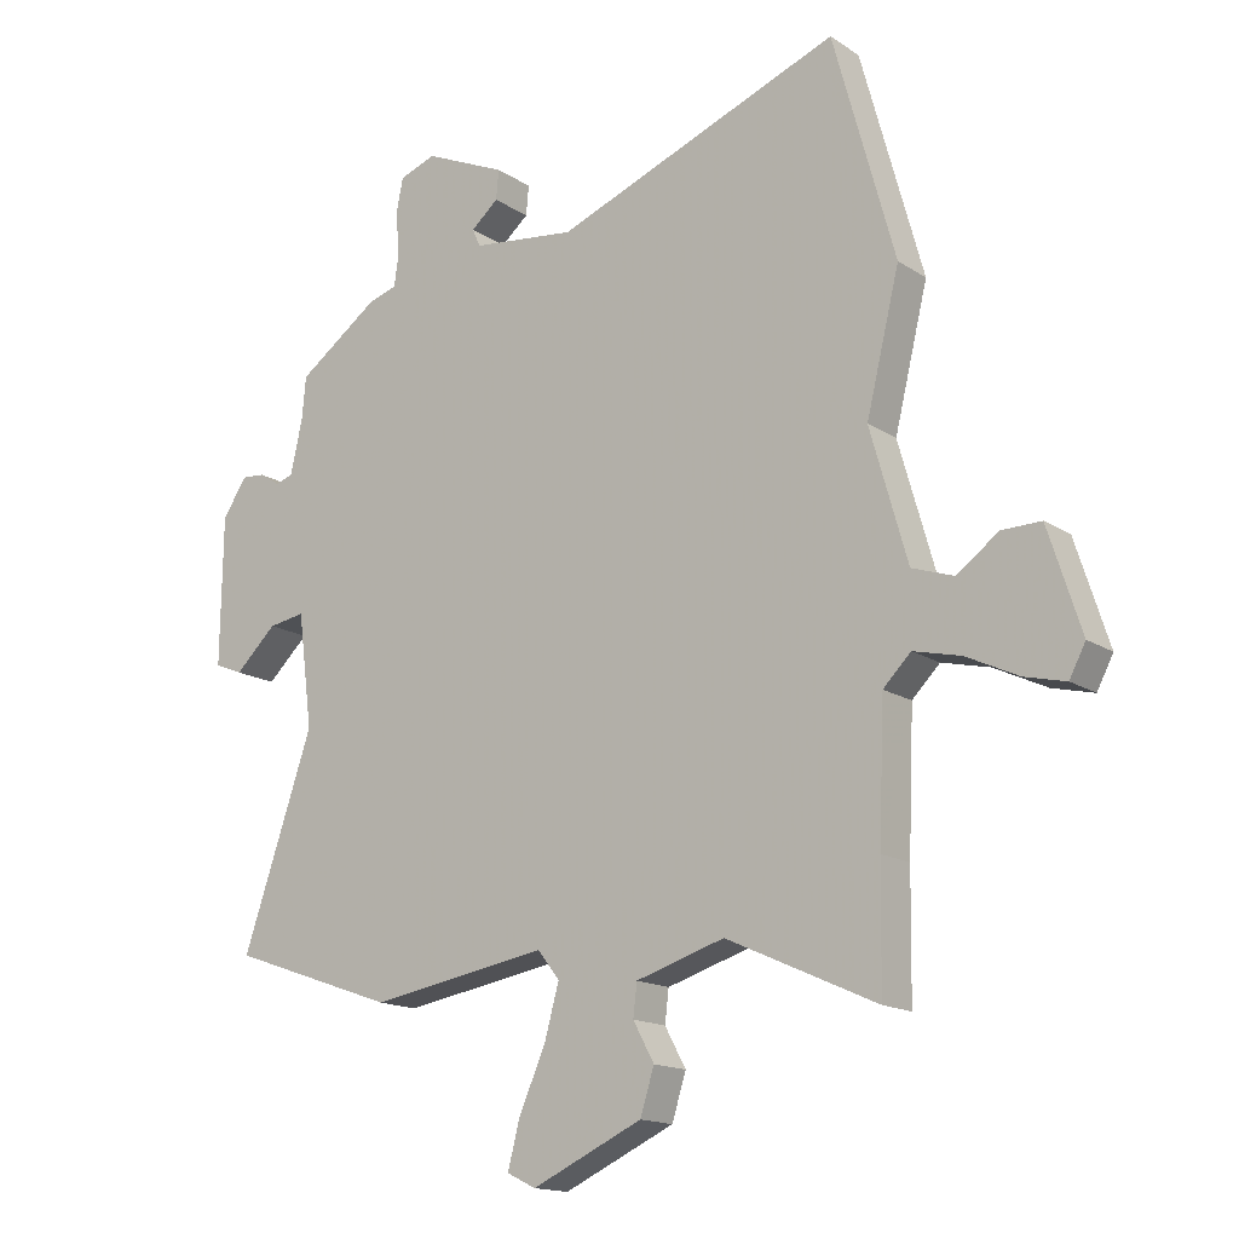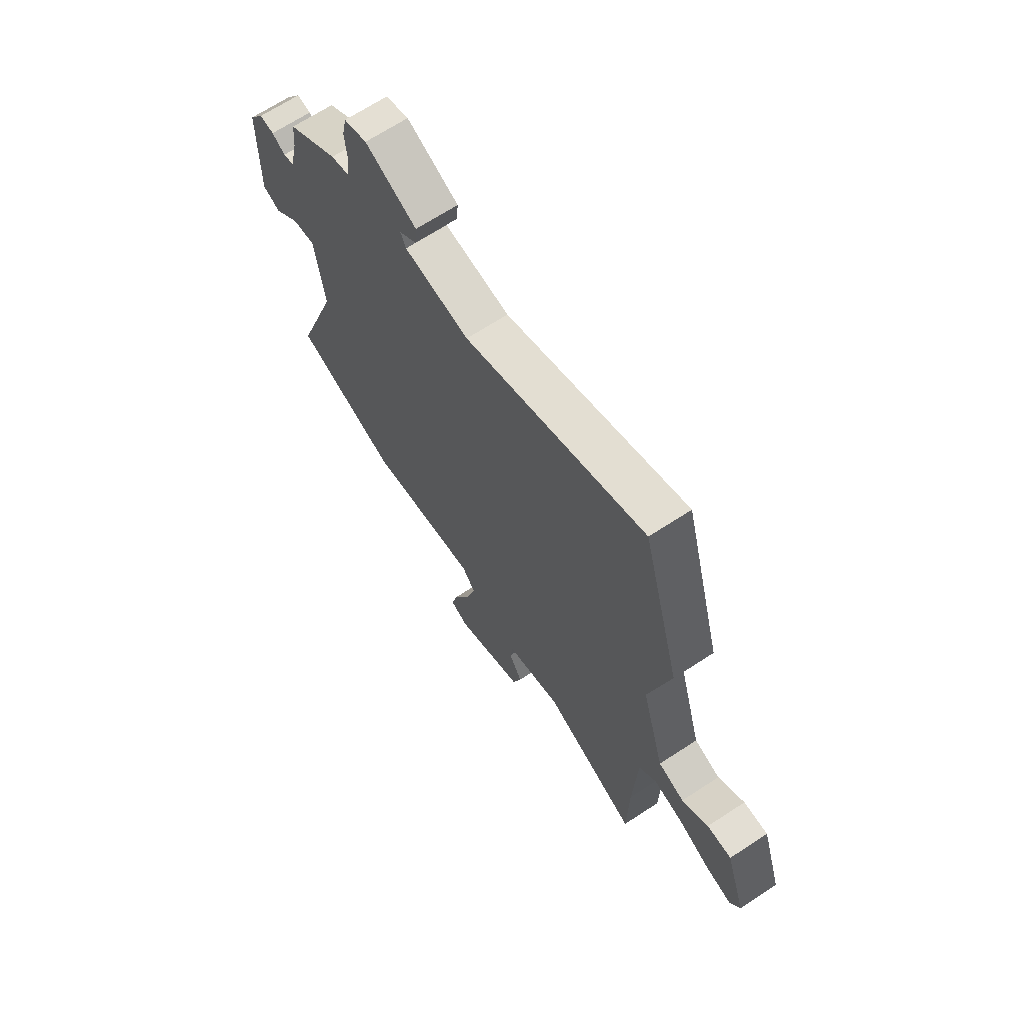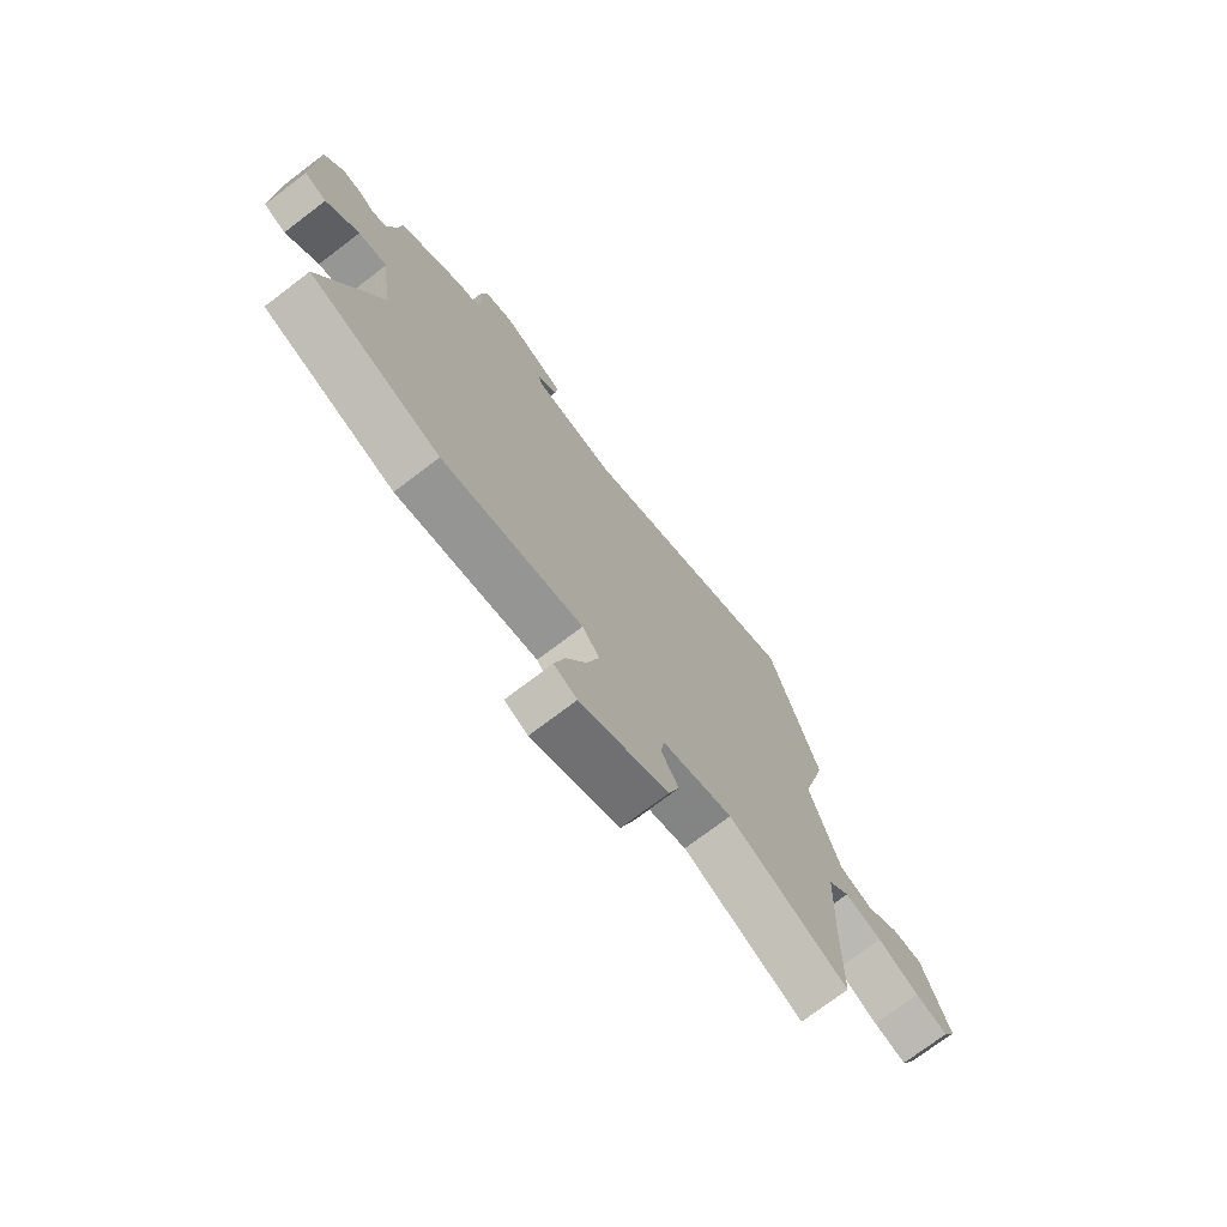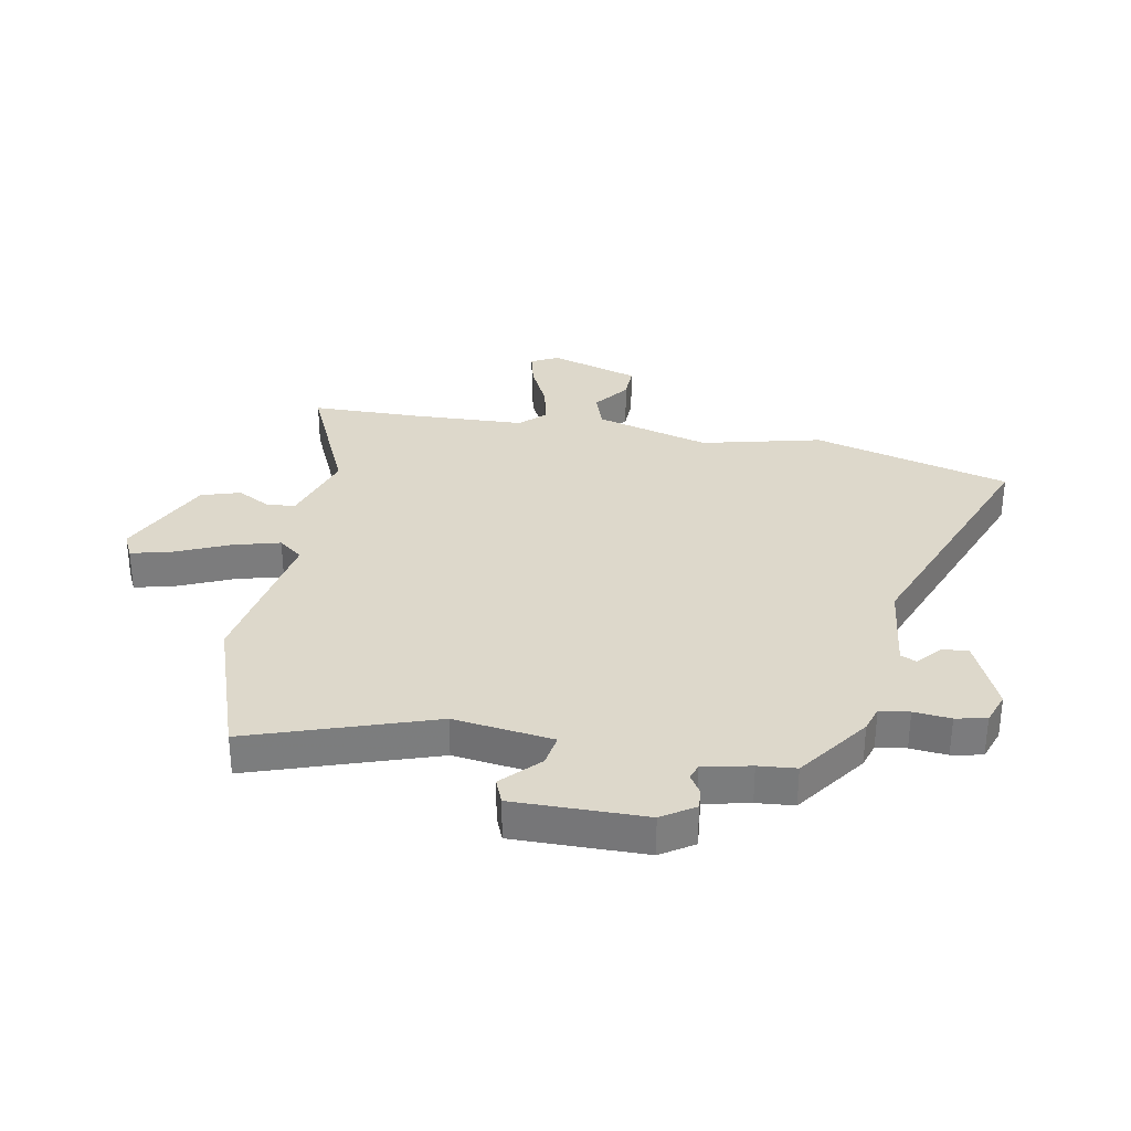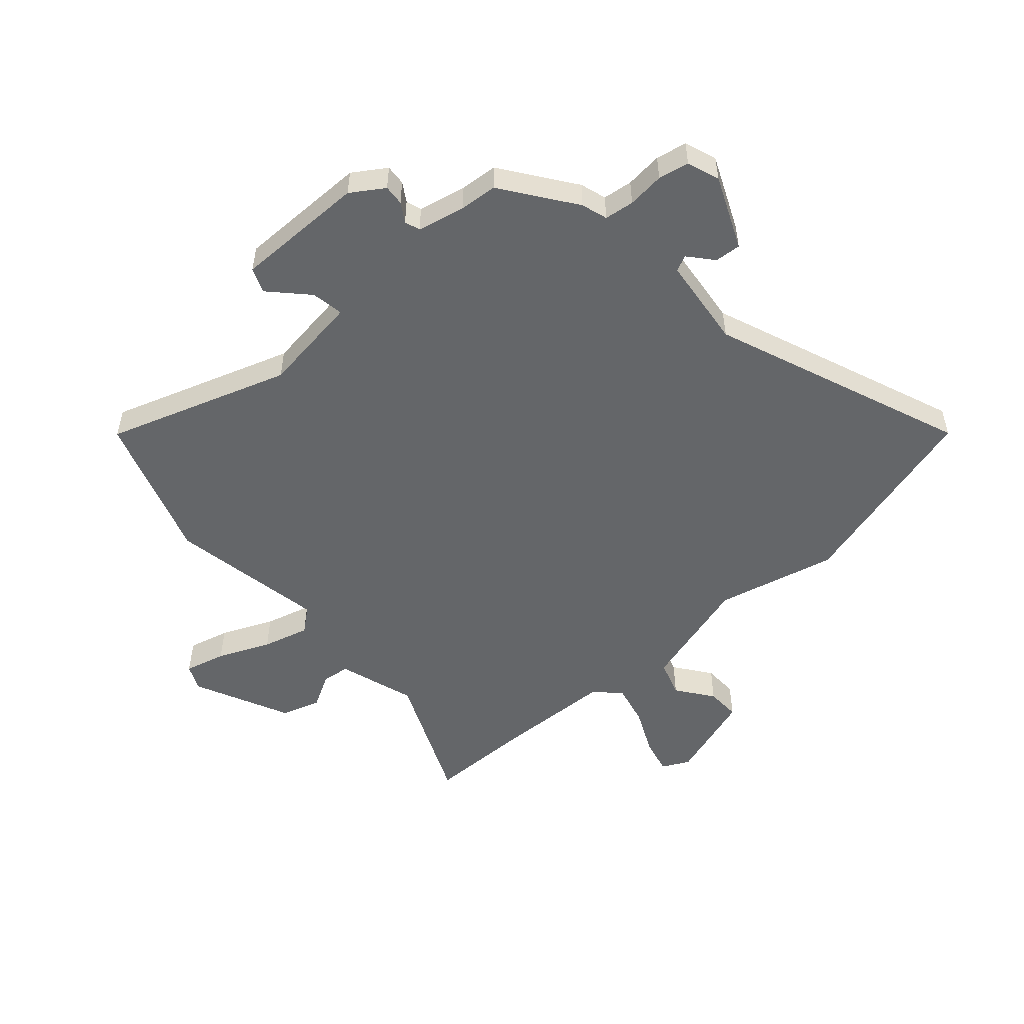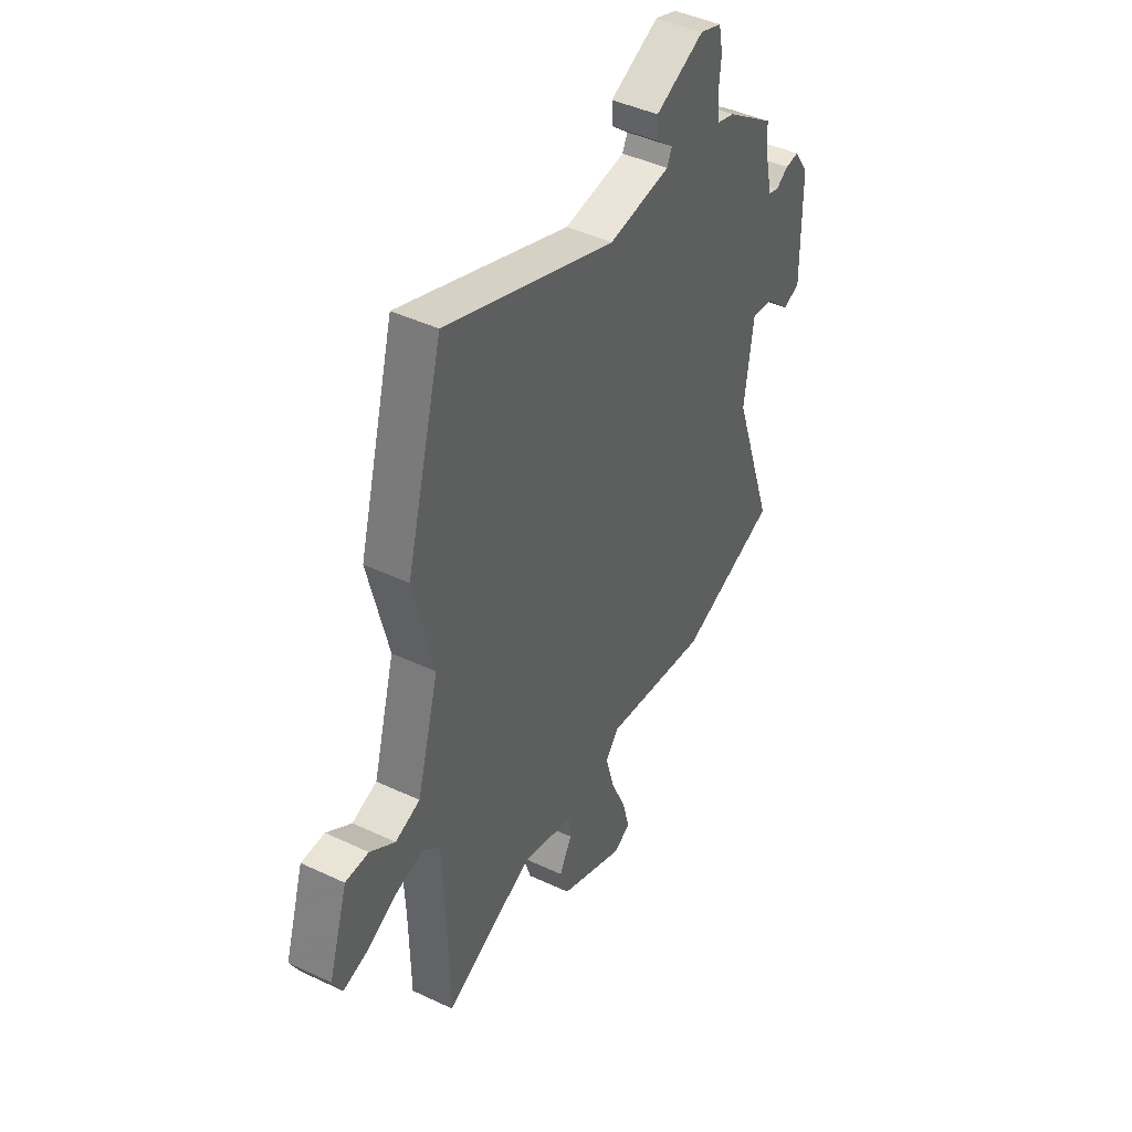
<metadata>
{"format":"obj","ext":"obj","renderer":"f3d","projection":"perspective","resolution":1024,"background":"white","views":[{"elev":-15.6,"azim":36.9,"up":"+Z"},{"elev":67.8,"azim":56.8,"up":"+Z"},{"elev":-74.5,"azim":-52.8,"up":"+Z"},{"elev":31.5,"azim":-79.2,"up":"+Y"},{"elev":-51.7,"azim":-48.0,"up":"+Y"},{"elev":44.3,"azim":118.8,"up":"+Z"}]}
</metadata>
<code>
v 0.501 0.07 -0.452
v 0.498 0.07 -0.639
v 0.264 0.07 -0.533
v 0.126 0.07 -0.575
v 0.12 0.07 -0.625
v 0.153 0.07 -0.685
v 0.131 0.07 -0.754
v -0.041 0.07 -0.832
v -0.086 0.07 -0.81
v -0.067 0.07 -0.737
v -0.026 0.07 -0.645
v -0.003 0.07 -0.562
v -0.037 0.07 -0.519
v -0.315 0.07 -0.565
v -0.575 0.07 -0.474
v -0.465 0.07 -0.153
v -0.488 0.07 0.023
v -0.545 0.07 0.014
v -0.61 0.07 -0.047
v -0.654 0.07 -0.029
v -0.651 0.07 0.202
v -0.613 0.07 0.259
v -0.577 0.07 0.256
v -0.544 0.07 0.235
v -0.517 0.07 0.244
v -0.498 0.07 0.328
v -0.492 0.07 0.394
v -0.365 0.07 0.484
v -0.319 0.07 0.498
v -0.312 0.07 0.55
v -0.318 0.07 0.615
v -0.307 0.07 0.669
v -0.25 0.07 0.689
v -0.122 0.07 0.632
v -0.126 0.07 0.586
v -0.169 0.07 0.55
v -0.156 0.07 0.522
v 0.006 0.07 0.502
v 0.453 0.07 0.672
v 0.549 0.07 0.323
v 0.497 0.07 0.111
v 0.555 0.07 -0.093
v 0.62 0.07 -0.115
v 0.685 0.07 -0.068
v 0.746 0.07 -0.067
v 0.797 0.07 -0.226
v 0.772 0.07 -0.274
v 0.708 0.07 -0.258
v 0.627 0.07 -0.219
v 0.553 0.07 -0.201
v 0.51 0.07 -0.244
v 0.501 0 -0.452
v 0.498 0 -0.639
v 0.264 0 -0.533
v 0.126 0 -0.575
v 0.12 0 -0.625
v 0.153 0 -0.685
v 0.131 0 -0.754
v -0.041 0 -0.832
v -0.086 0 -0.81
v -0.067 0 -0.737
v -0.026 0 -0.645
v -0.003 0 -0.562
v -0.037 0 -0.519
v -0.315 0 -0.565
v -0.575 0 -0.474
v -0.465 0 -0.153
v -0.488 0 0.023
v -0.545 0 0.014
v -0.61 0 -0.047
v -0.654 0 -0.029
v -0.651 0 0.202
v -0.613 0 0.259
v -0.577 0 0.256
v -0.544 0 0.235
v -0.517 0 0.244
v -0.498 0 0.328
v -0.492 0 0.394
v -0.365 0 0.484
v -0.319 0 0.498
v -0.312 0 0.55
v -0.318 0 0.615
v -0.307 0 0.669
v -0.25 0 0.689
v -0.122 0 0.632
v -0.126 0 0.586
v -0.169 0 0.55
v -0.156 0 0.522
v 0.006 0 0.502
v 0.453 0 0.672
v 0.549 0 0.323
v 0.497 0 0.111
v 0.555 0 -0.093
v 0.62 0 -0.115
v 0.685 0 -0.068
v 0.746 0 -0.067
v 0.797 0 -0.226
v 0.772 0 -0.274
v 0.708 0 -0.258
v 0.627 0 -0.219
v 0.553 0 -0.201
v 0.51 0 -0.244
f 46 47 48 49
f 46 49 50
f 43 44 45 46
f 42 43 46 50
f 41 42 50 51
f 38 39 40 41
f 37 38 41 51
f 33 34 35 36
f 33 36 37
f 30 31 32 33
f 29 30 33 37
f 26 27 28 29
f 25 26 29 37
f 21 22 23 24
f 19 20 21 24
f 18 19 24 25
f 17 18 25 37
f 13 14 15 16
f 13 16 17 37
f 8 9 10 11
f 8 11 12
f 5 6 7 8
f 4 5 8 12
f 3 4 12 13
f 1 2 3
f 13 37 51
f 1 3 13 51
f 100 99 98 97
f 101 100 97
f 97 96 95 94
f 101 97 94 93
f 102 101 93 92
f 92 91 90 89
f 102 92 89 88
f 87 86 85 84
f 88 87 84
f 84 83 82 81
f 88 84 81 80
f 80 79 78 77
f 88 80 77 76
f 75 74 73 72
f 75 72 71 70
f 76 75 70 69
f 88 76 69 68
f 67 66 65 64
f 88 68 67 64
f 62 61 60 59
f 63 62 59
f 59 58 57 56
f 63 59 56 55
f 64 63 55 54
f 54 53 52
f 102 88 64
f 102 64 54 52
f 1 52 53 2
f 2 53 54 3
f 3 54 55 4
f 4 55 56 5
f 5 56 57 6
f 6 57 58 7
f 7 58 59 8
f 8 59 60 9
f 9 60 61 10
f 10 61 62 11
f 11 62 63 12
f 12 63 64 13
f 13 64 65 14
f 14 65 66 15
f 15 66 67 16
f 16 67 68 17
f 17 68 69 18
f 18 69 70 19
f 19 70 71 20
f 20 71 72 21
f 21 72 73 22
f 22 73 74 23
f 23 74 75 24
f 24 75 76 25
f 25 76 77 26
f 26 77 78 27
f 27 78 79 28
f 28 79 80 29
f 29 80 81 30
f 30 81 82 31
f 31 82 83 32
f 32 83 84 33
f 33 84 85 34
f 34 85 86 35
f 35 86 87 36
f 36 87 88 37
f 37 88 89 38
f 38 89 90 39
f 39 90 91 40
f 40 91 92 41
f 41 92 93 42
f 42 93 94 43
f 43 94 95 44
f 44 95 96 45
f 45 96 97 46
f 46 97 98 47
f 47 98 99 48
f 48 99 100 49
f 49 100 101 50
f 50 101 102 51
f 51 102 52 1

</code>
